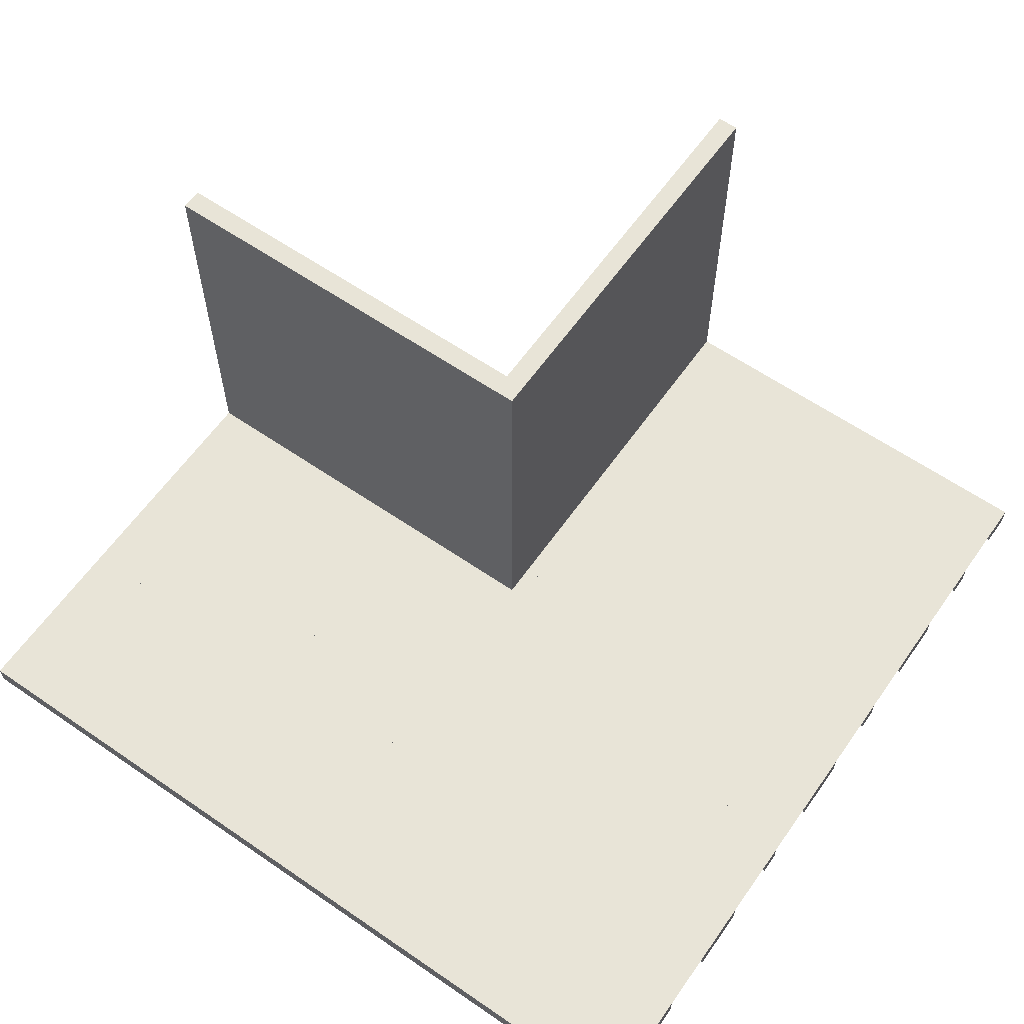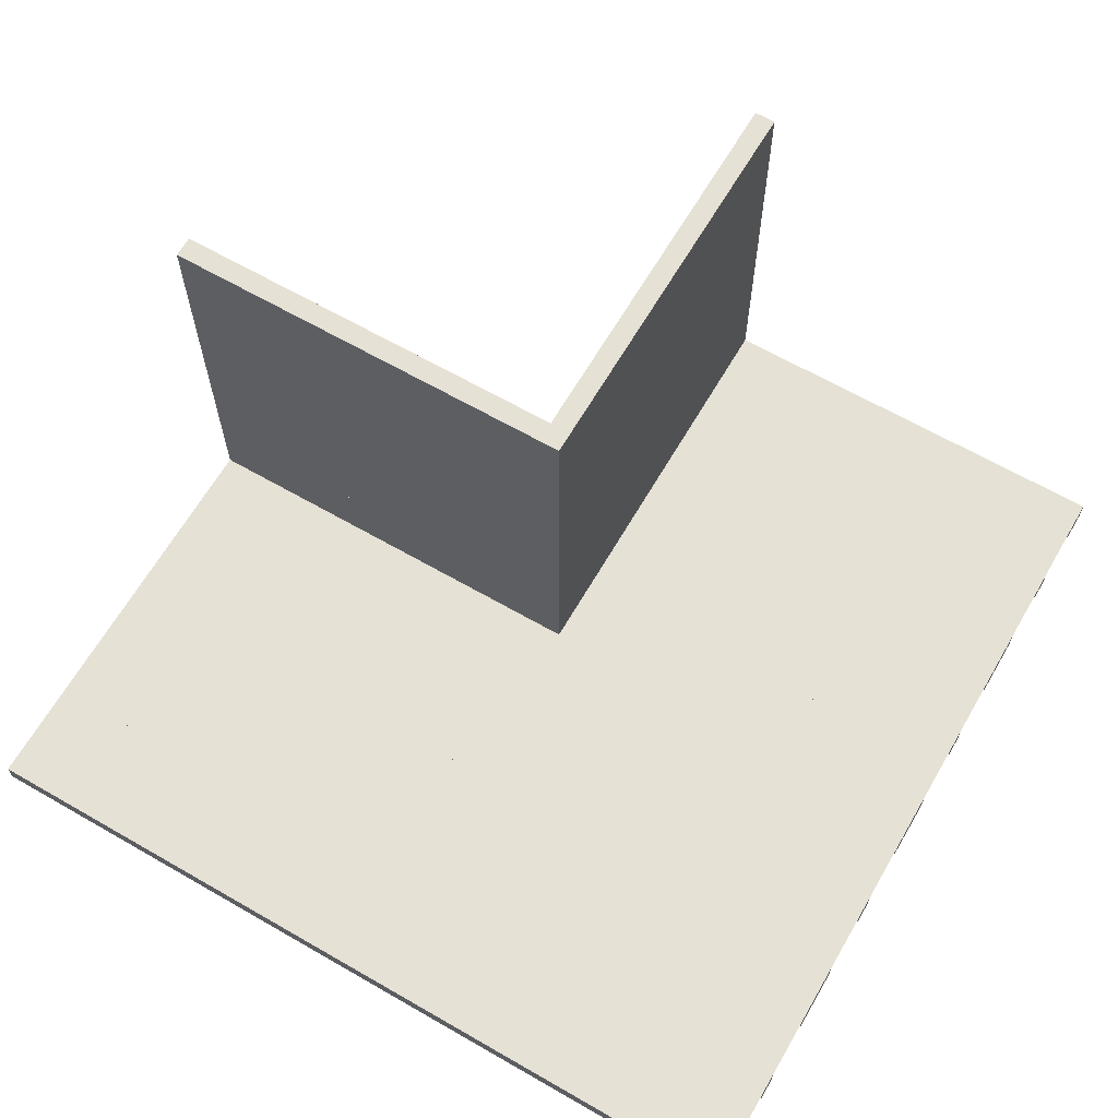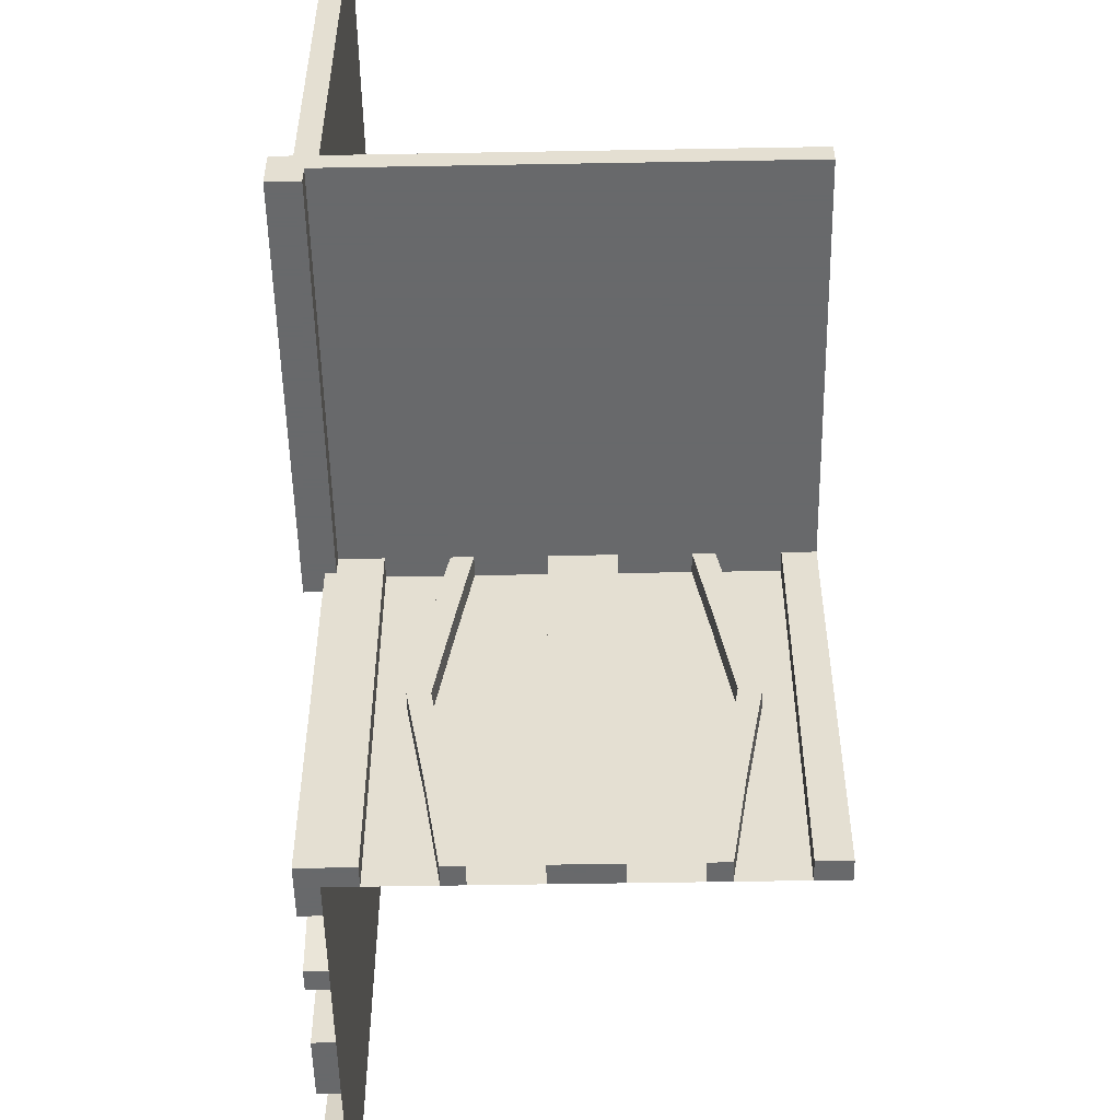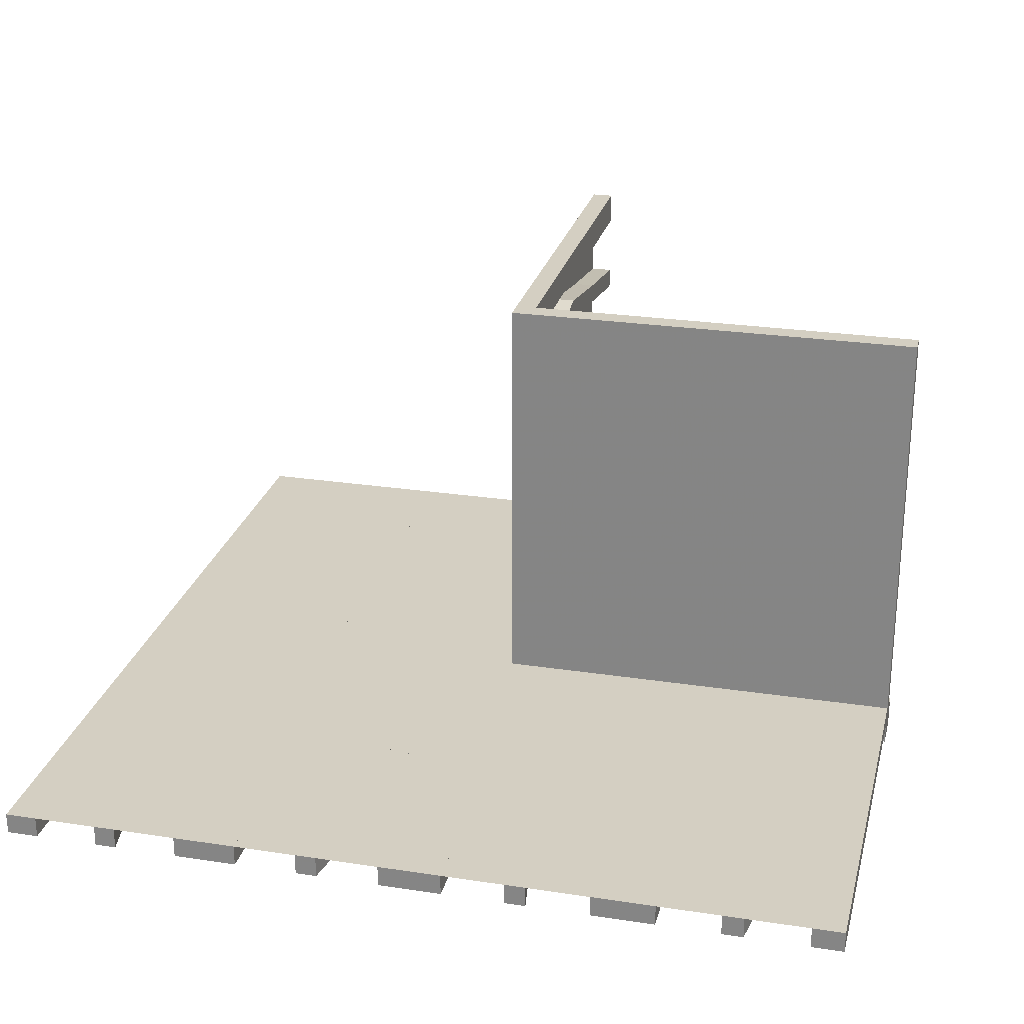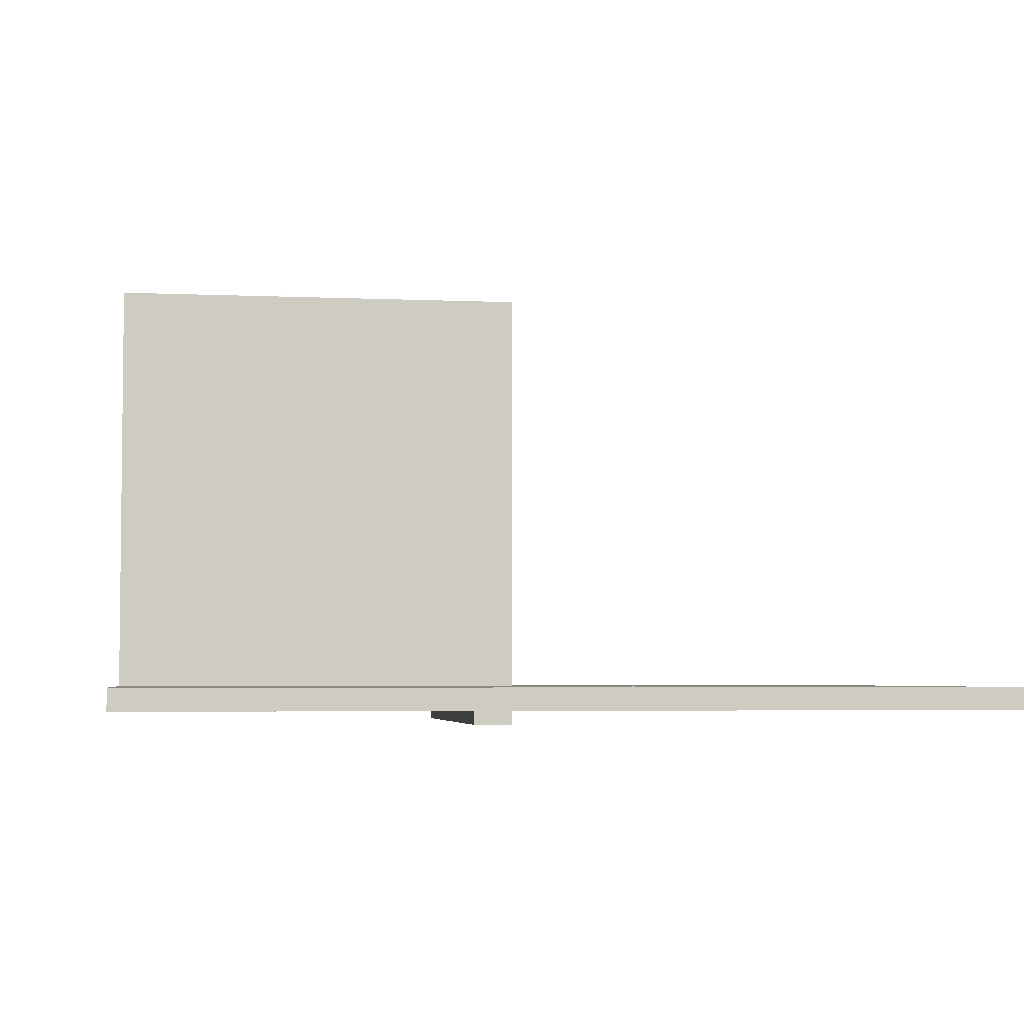
<metadata>
{"format":"obj","ext":"obj","renderer":"f3d","projection":"perspective","resolution":1024,"background":"white","views":[{"elev":61.3,"azim":-55.0,"up":"+Y"},{"elev":64.7,"azim":-59.9,"up":"+Y"},{"elev":-52.6,"azim":91.1,"up":"+Z"},{"elev":25.5,"azim":13.7,"up":"+Y"},{"elev":-4.2,"azim":-98.4,"up":"+Y"}]}
</metadata>
<code>
v 0 0 0
v 0 0 -0.5
v 0 0 0.5
v 0 0.1165 -0.3702
v 0 0.09317 -0.3762
v 0 0.4625 0
v 0 0.4625 -0.5
v 0 0.3875 0
v 0 0.3875 -0.5
v 0 -0.0125 -0.025
v 0 -0.0125 -0.05
v 0 0.4292 -0.25
v 0 0.25 0
v 0 0.25 -0.5
v 0 0.07083 -0.25
v 0 0.1125 0
v 0 0.1125 -0.5
v 0 -0.025 0
v 0 -0.025 0.5
v 0 0.0375 0
v 0 0.0375 -0.5
v 0 0.4068 -0.3762
v 0 0.3835 -0.3702
v 0 0.5 0
v 0 0.5 -0.025
v 0 0.5 -0.5
v 0 0.09016 -0.1262
v 0 0.3625 0
v 0 0.3625 -0.5
v 0 0.4042 -0.25
v 0 0.3831 -0.1202
v 0 0.2875 0
v 0 0.2875 -0.5
v 0 -0.05 0
v 0 -0.05 -0.05
v 0 0.2125 0
v 0 0.2125 -0.5
v 0 0.1169 -0.1202
v 0 0.09583 -0.25
v 0 0.1375 0
v 0 0.1375 -0.5
v 0 0.4098 -0.1262
v 0.1165 0 0.3702
v 0.1165 -0.025 0.3702
v -0.4098 0 -0.1262
v -0.4098 0 0.3738
v -0.4098 -0.025 -0.1262
v -0.4098 -0.025 0.3738
v 0.09317 0 0.3762
v 0.09317 -0.025 0.3762
v -0.1375 0 0
v -0.1375 0 -0.5
v -0.1375 0 0.5
v -0.1375 -0.025 0
v -0.1375 -0.025 -0.5
v -0.1375 -0.025 0.5
v 0.4625 0 0
v 0.4625 0 0.5
v 0.4625 -0.025 0
v 0.4625 -0.025 0.5
v -0.09583 0 0.25
v -0.09583 0 -0.25
v -0.09583 -0.025 0.25
v -0.09583 -0.025 -0.25
v -0.1169 0 -0.1202
v -0.1169 0 0.3798
v -0.1169 -0.025 -0.1202
v -0.1169 -0.025 0.3798
v 0.3875 0 0
v 0.3875 0 0.5
v 0.3875 -0.025 0
v 0.3875 -0.025 0.5
v -0.2125 0 0
v -0.2125 0 -0.5
v -0.2125 0 0.5
v -0.2125 -0.025 0
v -0.2125 -0.025 -0.5
v -0.2125 -0.025 0.5
v 0.4292 0 0.25
v 0.4292 -0.025 0.25
v 0.25 0 0
v 0.25 0 0.5
v 0.25 -0.025 0
v 0.25 -0.025 0.5
v 0.07083 0 0.25
v 0.07083 -0.025 0.25
v -0.2875 0 0
v -0.2875 0 -0.5
v -0.2875 0 0.5
v -0.2875 -0.025 0
v -0.2875 -0.025 -0.5
v -0.2875 -0.025 0.5
v 0.1125 0 0
v 0.1125 0 0.5
v 0.1125 -0.025 0
v 0.1125 -0.025 0.5
v -0.3831 0 -0.1202
v -0.3831 0 0.3798
v -0.3831 -0.025 -0.1202
v -0.3831 -0.025 0.3798
v -0.4042 0 0.25
v -0.4042 0 -0.25
v -0.4042 -0.025 0.25
v -0.4042 -0.025 -0.25
v 0.0375 0 0
v 0.0375 0 0.5
v 0.0375 -0.025 0
v 0.0375 -0.025 0.5
v 0.4068 0 0.3762
v 0.4068 -0.025 0.3762
v -0.3625 0 0
v -0.3625 0 -0.5
v -0.3625 0 0.5
v -0.3625 -0.025 0
v -0.3625 -0.025 -0.5
v -0.3625 -0.025 0.5
v -0.09016 0 -0.1262
v -0.09016 0 0.3738
v -0.09016 -0.025 -0.1262
v -0.09016 -0.025 0.3738
v 0.3835 0 0.3702
v 0.3835 -0.025 0.3702
v -0.5 0 0
v -0.5 0 -0.5
v -0.5 0 0.5
v -0.5 -0.025 0
v -0.5 -0.025 -0.5
v -0.5 -0.025 0.5
v 0.5 0 0
v 0.5 0 0.5
v 0.5 -0.0125 -0.025
v 0.5 -0.0125 -0.05
v 0.5 -0.025 0
v 0.5 -0.025 0.5
v 0.5 0.5 0
v 0.5 0.5 -0.025
v 0.5 -0.05 0
v 0.5 -0.05 -0.05
v -0.3835 0 0.1298
v -0.3835 0 -0.3702
v -0.3835 -0.025 0.1298
v -0.3835 -0.025 -0.3702
v 0.09016 0 0.1262
v 0.09016 -0.025 0.1262
v 0.3625 0 0
v 0.3625 0 0.5
v 0.3625 -0.025 0
v 0.3625 -0.025 0.5
v -0.4068 0 0.1238
v -0.4068 0 -0.3762
v -0.4068 -0.025 0.1238
v -0.4068 -0.025 -0.3762
v -0.0375 0 0
v -0.0375 0 -0.5
v -0.0375 0 0.5
v -0.0375 -0.025 0
v -0.0375 -0.025 -0.5
v -0.0375 -0.025 0.5
v 0.4042 0 0.25
v 0.4042 -0.025 0.25
v 0.025 0.1165 -0.3702
v 0.025 0.09317 -0.3762
v 0.025 0.4625 0
v 0.025 0.4625 -0.5
v 0.025 0.3875 0
v 0.025 0.3875 -0.5
v 0.025 0.4292 -0.25
v 0.025 0.25 0
v 0.025 0.25 -0.5
v 0.025 0.07083 -0.25
v 0.025 0.1125 0
v 0.025 0.1125 -0.5
v 0.025 -0.025 0
v 0.025 -0.025 -0.5
v 0.025 0.0375 0
v 0.025 0.0375 -0.5
v 0.025 0.4068 -0.3762
v 0.025 0.3835 -0.3702
v 0.025 0.5 0
v 0.025 0.5 -0.5
v 0.025 0.09016 -0.1262
v 0.025 0.3625 0
v 0.025 0.3625 -0.5
v 0.025 0.4042 -0.25
v 0.025 0.3831 -0.1202
v 0.025 0.2875 0
v 0.025 0.2875 -0.5
v 0.025 0.2125 0
v 0.025 0.2125 -0.5
v 0.025 0.1169 -0.1202
v 0.025 0.09583 -0.25
v 0.025 0.1375 0
v 0.025 0.1375 -0.5
v 0.025 0.4098 -0.1262
v 0.3831 0 0.1202
v 0.3831 -0.025 0.1202
v -0.1125 0 0
v -0.1125 0 -0.5
v -0.1125 0 0.5
v -0.1125 -0.025 0
v -0.1125 -0.025 -0.5
v -0.1125 -0.025 0.5
v 0.2875 0 0
v 0.2875 0 0.5
v 0.2875 -0.025 0
v 0.2875 -0.025 0.5
v -0.07083 0 0.25
v -0.07083 0 -0.25
v -0.07083 -0.025 0.25
v -0.07083 -0.025 -0.25
v -0.25 0 0
v -0.25 0 -0.5
v -0.25 0 0.5
v -0.25 -0.025 0
v -0.25 -0.025 -0.5
v -0.25 -0.025 0.5
v -0.4292 0 0.25
v -0.4292 0 -0.25
v -0.4292 -0.025 0.25
v -0.4292 -0.025 -0.25
v 0.2125 0 0
v 0.2125 0 0.5
v 0.2125 -0.025 0
v 0.2125 -0.025 0.5
v -0.3875 0 0
v -0.3875 0 -0.5
v -0.3875 0 0.5
v -0.3875 -0.025 0
v -0.3875 -0.025 -0.5
v -0.3875 -0.025 0.5
v 0.1169 0 0.1202
v 0.1169 -0.025 0.1202
v 0.09583 0 0.25
v 0.09583 -0.025 0.25
v -0.4625 0 0
v -0.4625 0 -0.5
v -0.4625 0 0.5
v -0.4625 -0.025 0
v -0.4625 -0.025 -0.5
v -0.4625 -0.025 0.5
v 0.1375 0 0
v 0.1375 0 0.5
v 0.1375 -0.025 0
v 0.1375 -0.025 0.5
v -0.09317 0 0.1238
v -0.09317 0 -0.3762
v -0.09317 -0.025 0.1238
v -0.09317 -0.025 -0.3762
v 0.4098 0 0.1262
v 0.4098 -0.025 0.1262
v -0.1165 0 0.1298
v -0.1165 0 -0.3702
v -0.1165 -0.025 0.1298
v -0.1165 -0.025 -0.3702
f 1 2 21
f 21 20 1
f 20 21 176
f 176 175 20
f 153 154 2
f 2 1 153
f 156 157 154
f 154 153 156
f 175 176 174
f 174 173 175
f 173 174 157
f 157 156 173
f 2 154 157
f 174 176 2
f 21 2 176
f 157 174 2
f 1 156 153
f 173 1 175
f 20 175 1
f 156 1 173
f 8 165 182
f 182 28 8
f 177 22 9
f 9 166 177
f 22 177 167
f 167 12 22
f 165 8 42
f 42 194 165
f 194 42 12
f 12 167 194
f 29 183 166
f 166 9 29
f 185 31 28
f 28 182 185
f 31 185 184
f 184 30 31
f 183 29 23
f 23 178 183
f 178 23 30
f 30 184 178
f 178 184 177
f 194 167 184
f 177 184 167
f 184 185 194
f 166 178 177
f 166 183 178
f 182 165 185
f 185 165 194
f 23 22 30
f 42 30 12
f 22 12 30
f 30 42 31
f 9 22 23
f 9 23 29
f 28 31 8
f 31 42 8
f 7 26 24
f 24 6 7
f 26 180 179
f 179 24 26
f 180 164 163
f 163 179 180
f 164 7 6
f 6 163 164
f 26 7 164
f 164 180 26
f 24 163 6
f 163 24 179
f 171 16 40
f 40 192 171
f 5 162 172
f 172 17 5
f 162 5 15
f 15 170 162
f 16 171 181
f 181 27 16
f 27 181 170
f 170 15 27
f 193 41 17
f 17 172 193
f 38 190 192
f 192 40 38
f 190 38 39
f 39 191 190
f 41 193 161
f 161 4 41
f 4 161 191
f 191 39 4
f 4 39 5
f 27 15 39
f 5 39 15
f 39 38 27
f 17 4 5
f 17 41 4
f 40 16 38
f 38 16 27
f 161 162 191
f 181 191 170
f 162 170 191
f 191 181 190
f 172 162 161
f 172 161 193
f 192 190 171
f 190 181 171
f 14 33 32
f 32 13 14
f 33 187 186
f 186 32 33
f 187 169 168
f 168 186 187
f 169 14 13
f 13 168 169
f 33 14 169
f 169 187 33
f 32 168 13
f 168 32 186
f 37 14 13
f 13 36 37
f 14 169 168
f 168 13 14
f 169 189 188
f 188 168 169
f 189 37 36
f 36 188 189
f 14 37 189
f 189 169 14
f 13 188 36
f 188 13 168
f 197 200 54
f 54 51 197
f 248 246 198
f 198 201 248
f 246 248 210
f 210 208 246
f 200 197 117
f 117 119 200
f 119 117 208
f 208 210 119
f 52 55 201
f 201 198 52
f 67 65 51
f 51 54 67
f 65 67 64
f 64 62 65
f 55 52 252
f 252 254 55
f 254 252 62
f 62 64 254
f 254 64 248
f 119 210 64
f 248 64 210
f 64 67 119
f 201 254 248
f 201 55 254
f 54 200 67
f 67 200 119
f 252 246 62
f 117 62 208
f 246 208 62
f 62 117 65
f 198 246 252
f 198 252 52
f 51 65 197
f 65 117 197
f 228 225 111
f 111 114 228
f 150 152 229
f 229 226 150
f 152 150 218
f 218 220 152
f 225 228 47
f 47 45 225
f 45 47 220
f 220 218 45
f 115 112 226
f 226 229 115
f 97 99 114
f 114 111 97
f 99 97 102
f 102 104 99
f 112 115 142
f 142 140 112
f 140 142 104
f 104 102 140
f 140 102 150
f 45 218 102
f 150 102 218
f 102 97 45
f 226 140 150
f 226 112 140
f 111 225 97
f 97 225 45
f 142 152 104
f 47 104 220
f 152 220 104
f 104 47 99
f 229 152 142
f 229 142 115
f 114 99 228
f 99 47 228
f 212 74 73
f 73 211 212
f 74 77 76
f 76 73 74
f 77 215 214
f 214 76 77
f 215 212 211
f 211 214 215
f 74 212 215
f 215 77 74
f 73 214 211
f 214 73 76
f 88 212 211
f 211 87 88
f 212 215 214
f 214 211 212
f 215 91 90
f 90 214 215
f 91 88 87
f 87 90 91
f 212 88 91
f 91 215 212
f 211 90 87
f 90 211 214
f 124 236 235
f 235 123 124
f 236 239 238
f 238 235 236
f 239 127 126
f 126 238 239
f 127 124 123
f 123 126 127
f 236 124 127
f 127 239 236
f 235 126 123
f 126 235 238
f 26 2 1
f 1 24 26
f 1 123 124
f 124 2 1
f 235 238 240
f 240 237 235
f 238 126 128
f 128 240 238
f 126 123 125
f 125 128 126
f 123 235 237
f 237 125 123
f 238 235 123
f 123 126 238
f 240 125 237
f 125 240 128
f 199 202 56
f 56 53 199
f 247 245 197
f 197 200 247
f 245 247 209
f 209 207 245
f 202 199 118
f 118 120 202
f 120 118 207
f 207 209 120
f 51 54 200
f 200 197 51
f 68 66 53
f 53 56 68
f 66 68 63
f 63 61 66
f 54 51 251
f 251 253 54
f 253 251 61
f 61 63 253
f 253 63 247
f 120 209 63
f 247 63 209
f 63 68 120
f 200 253 247
f 200 54 253
f 56 202 68
f 68 202 120
f 251 245 61
f 118 61 207
f 245 207 61
f 61 118 66
f 197 245 251
f 197 251 51
f 53 66 199
f 66 118 199
f 153 1 3
f 3 155 153
f 1 18 19
f 19 3 1
f 18 156 158
f 158 19 18
f 156 153 155
f 155 158 156
f 1 153 156
f 156 18 1
f 3 158 155
f 158 3 19
f 230 227 113
f 113 116 230
f 149 151 228
f 228 225 149
f 151 149 217
f 217 219 151
f 227 230 48
f 48 46 227
f 46 48 219
f 219 217 46
f 114 111 225
f 225 228 114
f 98 100 116
f 116 113 98
f 100 98 101
f 101 103 100
f 111 114 141
f 141 139 111
f 139 141 103
f 103 101 139
f 139 101 149
f 46 217 101
f 149 101 217
f 101 98 46
f 225 139 149
f 225 111 139
f 113 227 98
f 98 227 46
f 141 151 103
f 48 103 219
f 151 219 103
f 103 48 100
f 228 151 141
f 228 141 114
f 116 100 230
f 100 48 230
f 211 73 75
f 75 213 211
f 73 76 78
f 78 75 73
f 76 214 216
f 216 78 76
f 214 211 213
f 213 216 214
f 73 211 214
f 214 76 73
f 75 216 213
f 216 75 78
f 87 211 213
f 213 89 87
f 211 214 216
f 216 213 211
f 214 90 92
f 92 216 214
f 90 87 89
f 89 92 90
f 211 87 90
f 90 214 211
f 213 92 89
f 92 213 216
f 123 1 3
f 3 125 123
f 58 60 59
f 59 57 58
f 60 134 133
f 133 59 60
f 134 130 129
f 129 133 134
f 130 58 57
f 57 129 130
f 60 58 130
f 130 134 60
f 59 129 57
f 129 59 133
f 93 95 243
f 243 241 93
f 50 49 94
f 94 96 50
f 49 50 86
f 86 85 49
f 95 93 143
f 143 144 95
f 144 143 85
f 85 86 144
f 242 244 96
f 96 94 242
f 232 231 241
f 241 243 232
f 231 232 234
f 234 233 231
f 244 242 43
f 43 44 244
f 44 43 233
f 233 234 44
f 44 234 50
f 144 86 234
f 50 234 86
f 234 232 144
f 96 44 50
f 96 244 44
f 243 95 232
f 232 95 144
f 43 49 233
f 143 233 85
f 49 85 233
f 233 143 231
f 94 49 43
f 94 43 242
f 241 231 93
f 231 143 93
f 106 3 1
f 1 105 106
f 3 19 18
f 18 1 3
f 19 108 107
f 107 18 19
f 108 106 105
f 105 107 108
f 3 106 108
f 108 19 3
f 1 107 105
f 107 1 18
f 71 69 145
f 145 147 71
f 109 110 72
f 72 70 109
f 110 109 79
f 79 80 110
f 69 71 250
f 250 249 69
f 249 250 80
f 80 79 249
f 148 146 70
f 70 72 148
f 195 196 147
f 147 145 195
f 196 195 159
f 159 160 196
f 146 148 122
f 122 121 146
f 121 122 160
f 160 159 121
f 121 159 109
f 249 79 159
f 109 159 79
f 159 195 249
f 70 121 109
f 70 146 121
f 145 69 195
f 195 69 249
f 122 110 160
f 250 160 80
f 110 80 160
f 160 250 196
f 72 110 122
f 72 122 148
f 147 196 71
f 196 250 71
f 82 222 221
f 221 81 82
f 222 224 223
f 223 221 222
f 224 84 83
f 83 223 224
f 84 82 81
f 81 83 84
f 222 82 84
f 84 224 222
f 221 83 81
f 83 221 223
f 204 82 81
f 81 203 204
f 82 84 83
f 83 81 82
f 84 206 205
f 205 83 84
f 206 204 203
f 203 205 206
f 82 204 206
f 206 84 82
f 81 205 203
f 205 81 83
f 132 131 10
f 10 11 132
f 136 25 10
f 10 131 136
f 10 25 24
f 24 34 10
f 11 10 35
f 34 35 10
f 132 11 35
f 35 138 132
f 136 135 24
f 24 25 136
f 35 34 137
f 137 138 35
f 136 131 135
f 137 135 131
f 132 138 131
f 137 131 138
f 135 137 34
f 34 24 135
f 24 135 129
f 129 1 24
f 135 129 1
f 1 24 135
f 1 3 130
f 130 129 1

</code>
